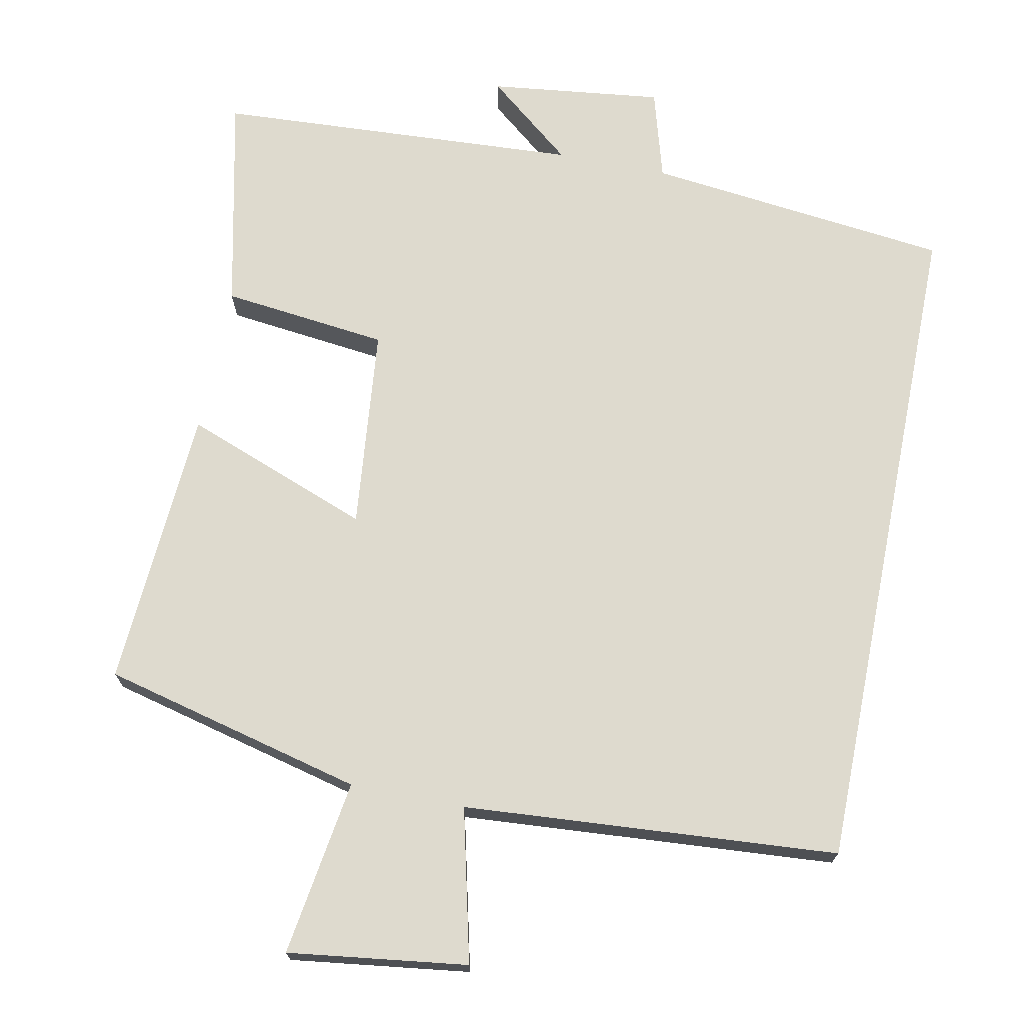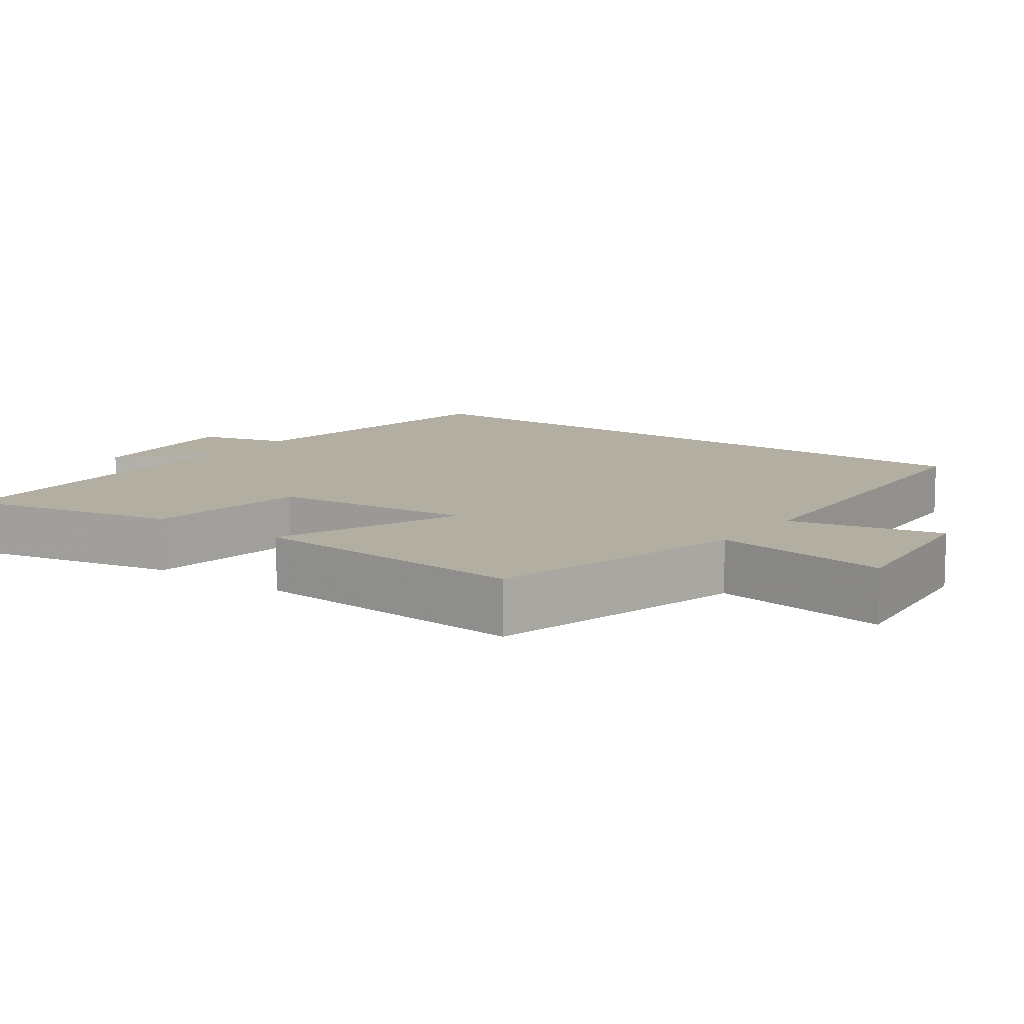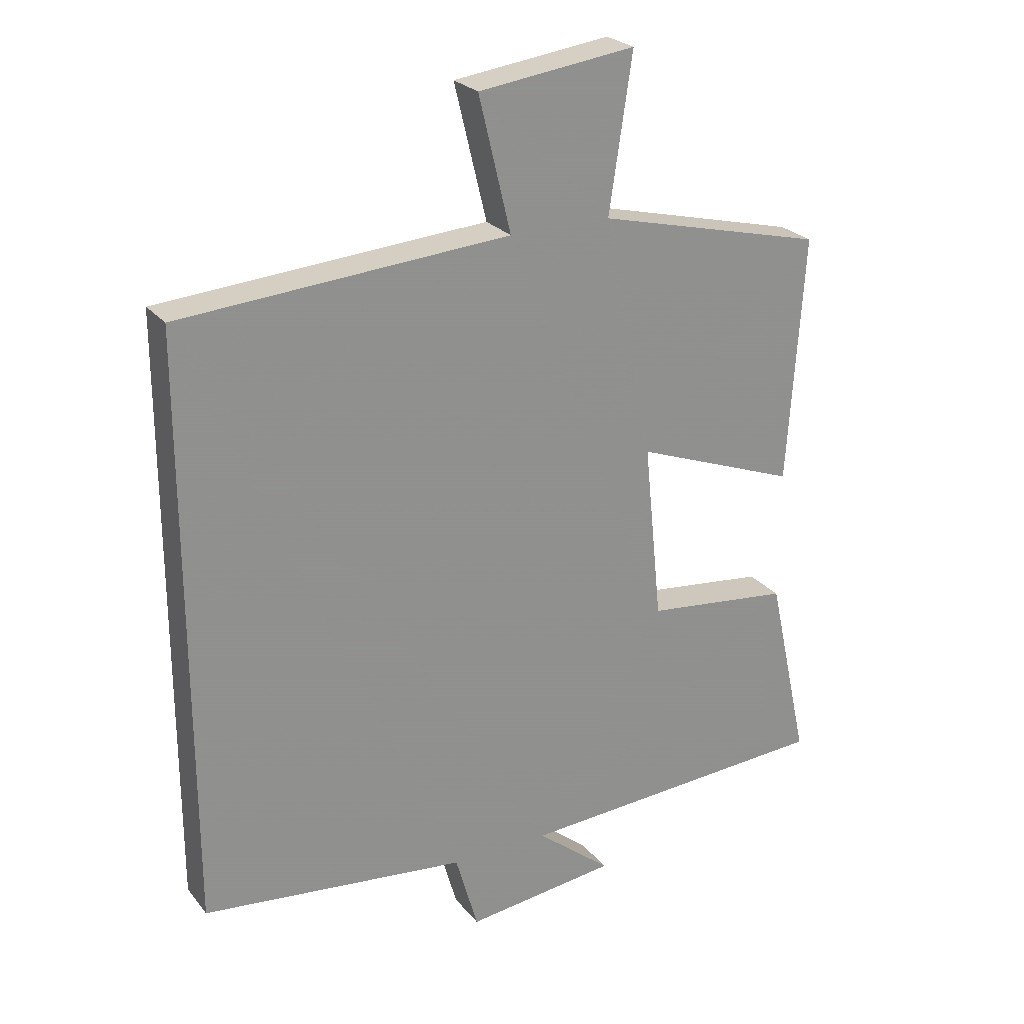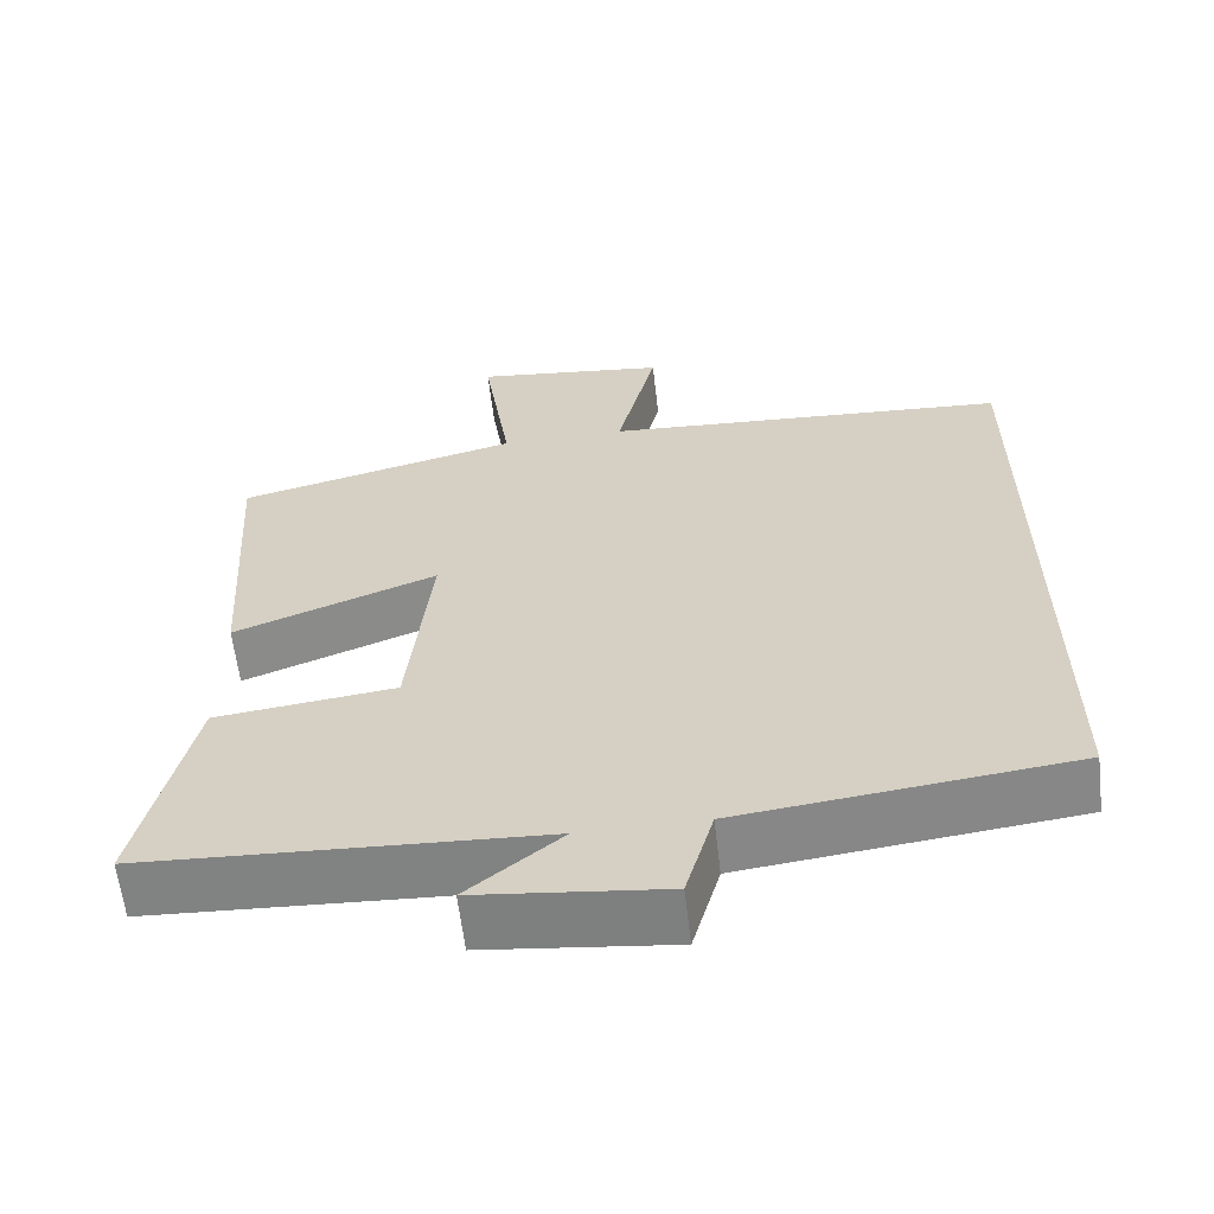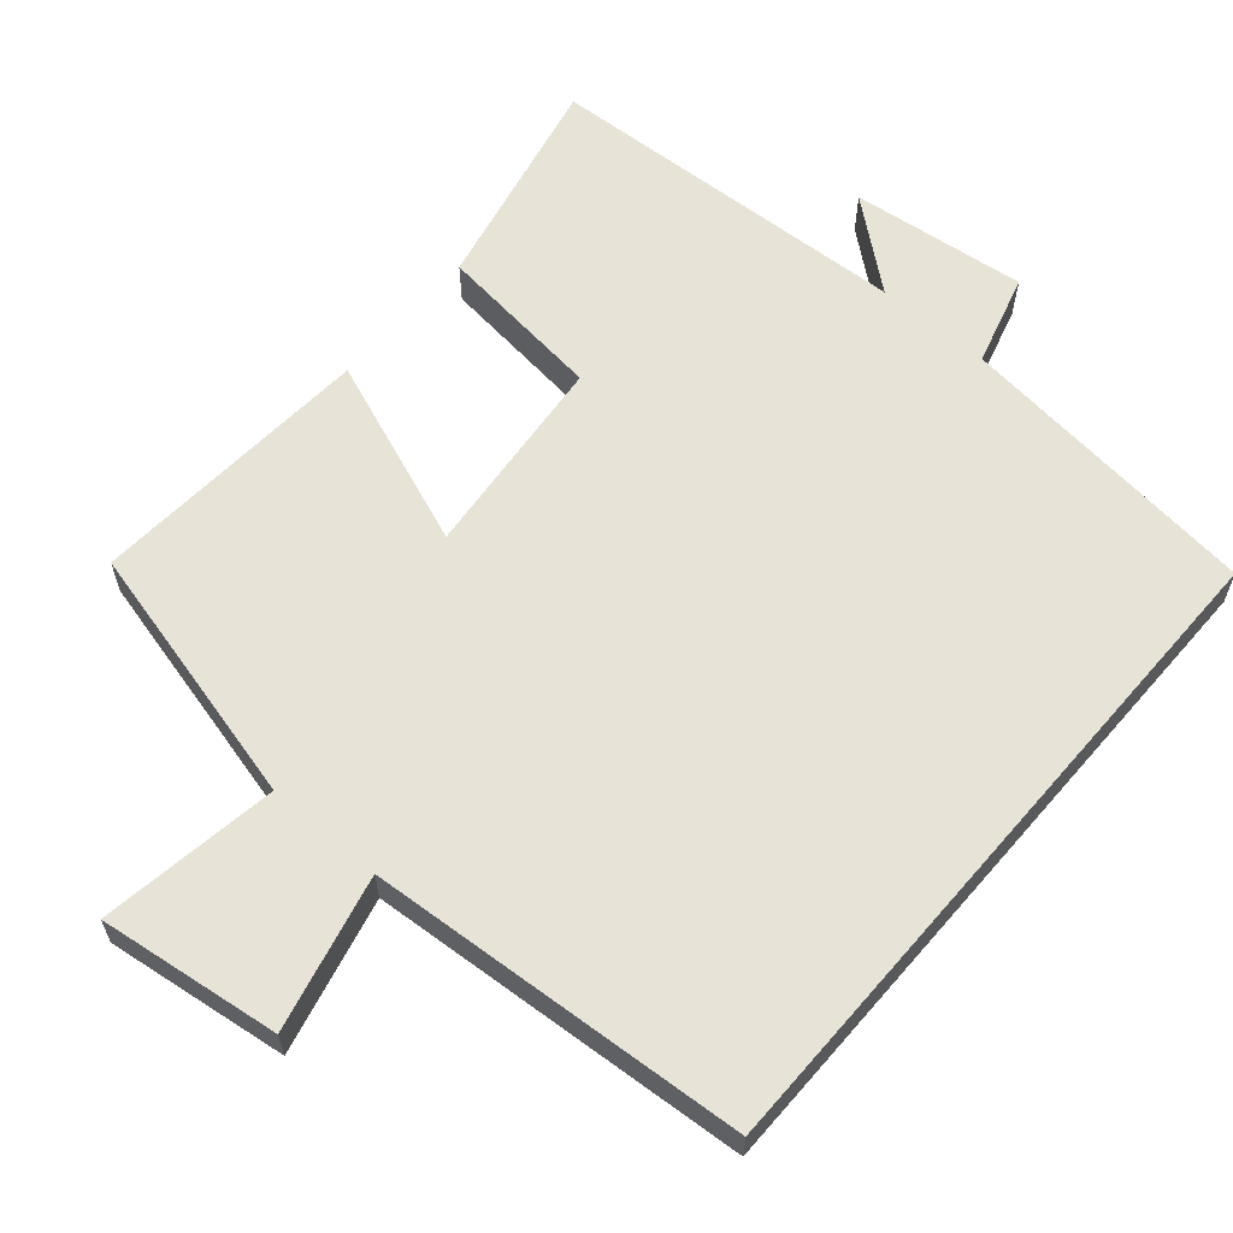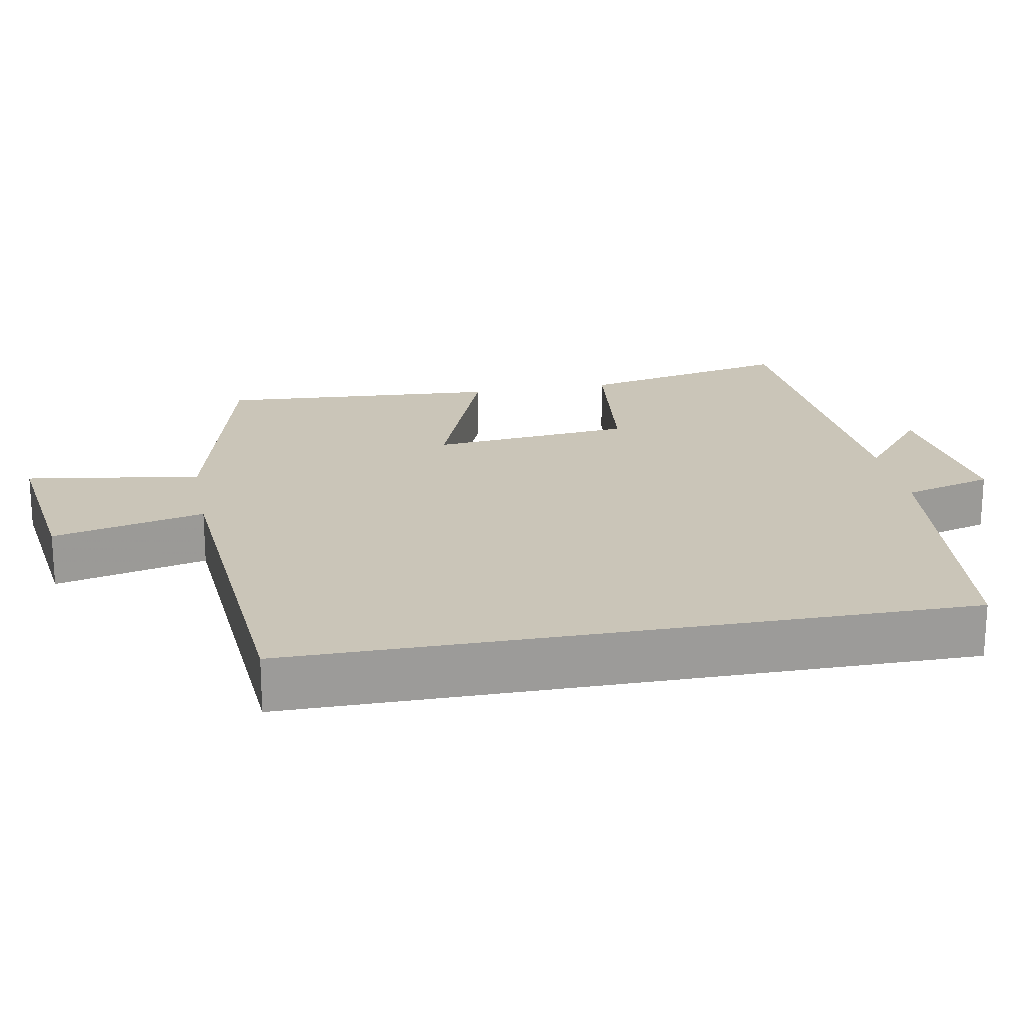
<metadata>
{"format":"obj","ext":"obj","renderer":"f3d","projection":"perspective","resolution":1024,"background":"white","views":[{"elev":71.3,"azim":11.3,"up":"+Y"},{"elev":10.8,"azim":-53.3,"up":"+Y"},{"elev":24.9,"azim":150.7,"up":"+Z"},{"elev":-61.4,"azim":6.7,"up":"+Z"},{"elev":61.6,"azim":40.8,"up":"+Y"},{"elev":20.4,"azim":79.5,"up":"+Y"}]}
</metadata>
<code>
v 0.5 0.07 0.463
v 0.5 0.07 -0.453
v 0.086 0.07 -0.5
v 0.051 0.07 -0.623
v -0.185 0.07 -0.595
v -0.068 0.07 -0.5
v -0.565 0.07 -0.472
v -0.5 0.07 -0.178
v -0.274 0.07 -0.152
v -0.246 0.07 0.124
v -0.5 0.07 0.028
v -0.525 0.07 0.412
v -0.169 0.07 0.5
v -0.205 0.07 0.74
v 0.039 0.07 0.708
v -0.011 0.07 0.5
v 0.5 0 0.463
v 0.5 0 -0.453
v 0.086 0 -0.5
v 0.051 0 -0.623
v -0.185 0 -0.595
v -0.068 0 -0.5
v -0.565 0 -0.472
v -0.5 0 -0.178
v -0.274 0 -0.152
v -0.246 0 0.124
v -0.5 0 0.028
v -0.525 0 0.412
v -0.169 0 0.5
v -0.205 0 0.74
v 0.039 0 0.708
v -0.011 0 0.5
f 13 14 15 16
f 10 11 12 13
f 9 10 13 16
f 6 7 8 9
f 6 9 16 1
f 3 4 5 6
f 1 2 3 6
f 32 31 30 29
f 29 28 27 26
f 32 29 26 25
f 25 24 23 22
f 17 32 25 22
f 22 21 20 19
f 22 19 18 17
f 1 17 18 2
f 2 18 19 3
f 3 19 20 4
f 4 20 21 5
f 5 21 22 6
f 6 22 23 7
f 7 23 24 8
f 8 24 25 9
f 9 25 26 10
f 10 26 27 11
f 11 27 28 12
f 12 28 29 13
f 13 29 30 14
f 14 30 31 15
f 15 31 32 16
f 16 32 17 1

</code>
